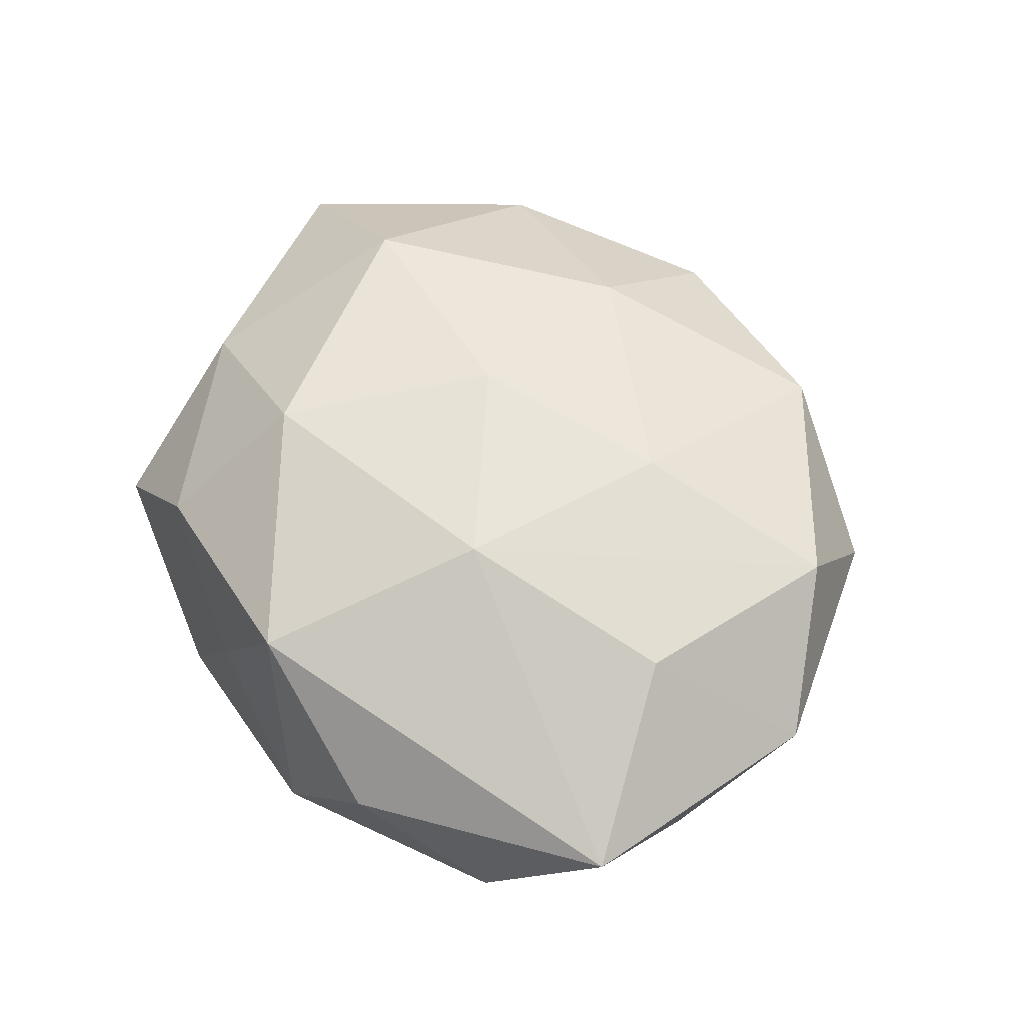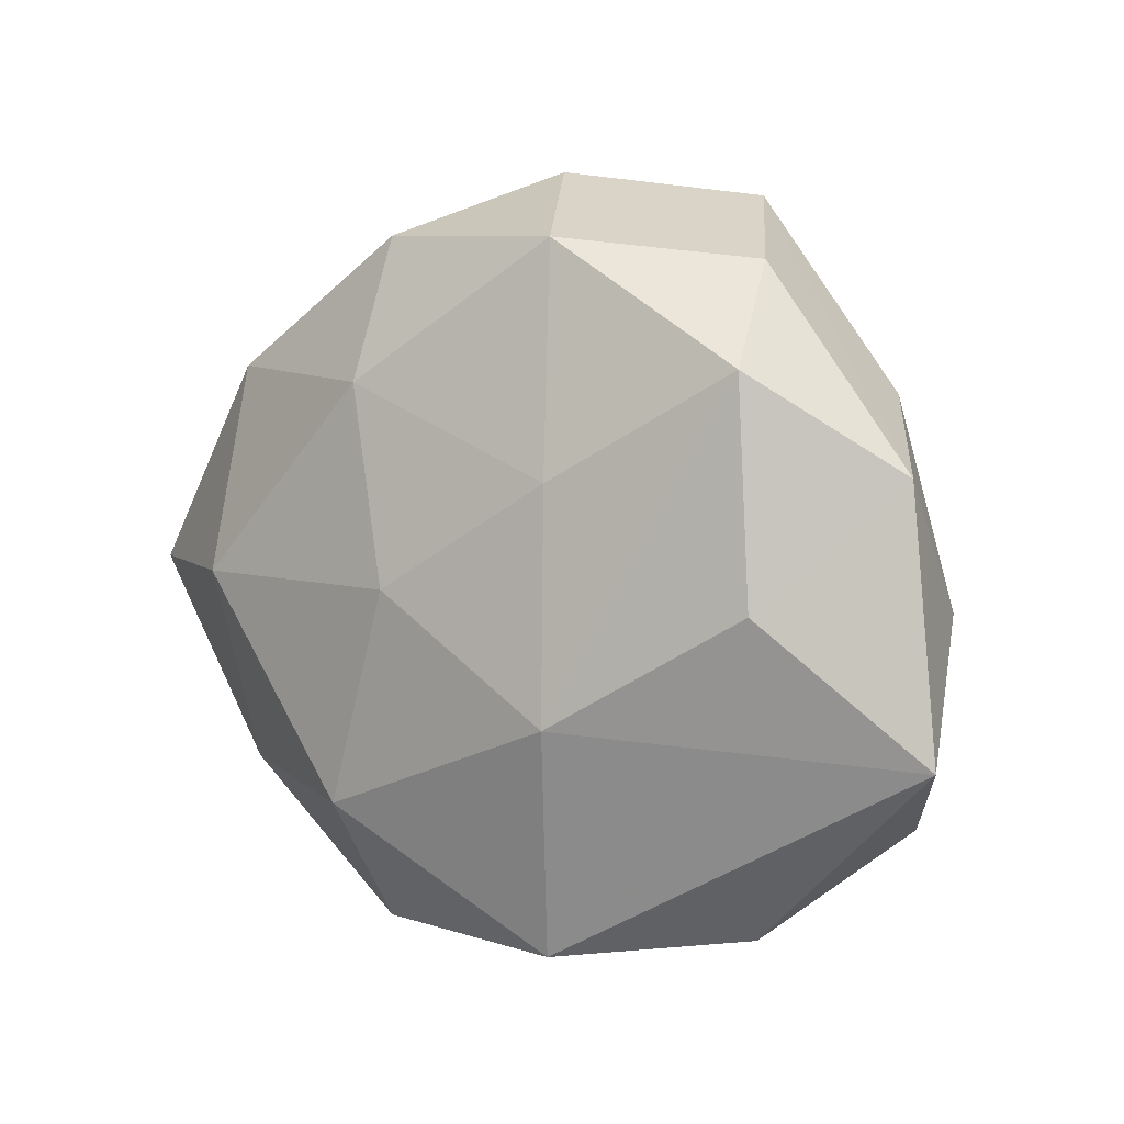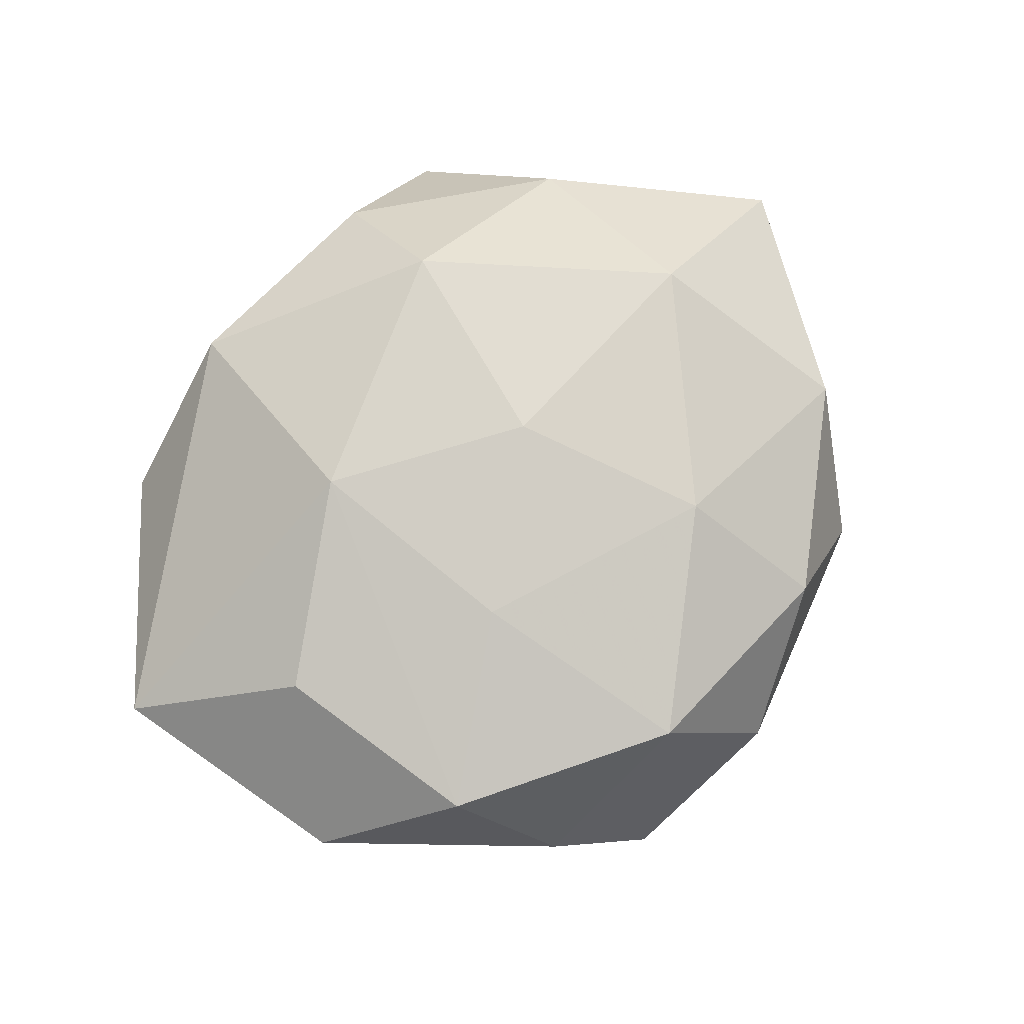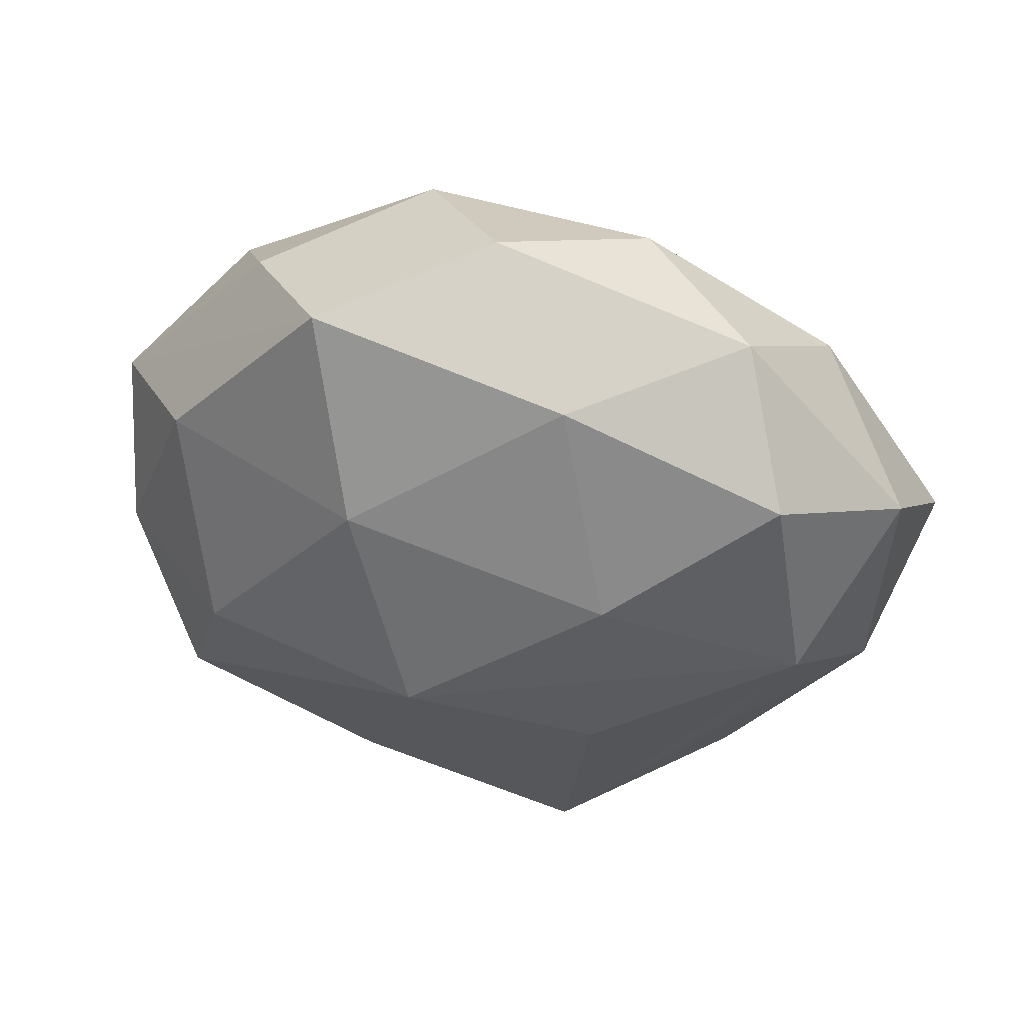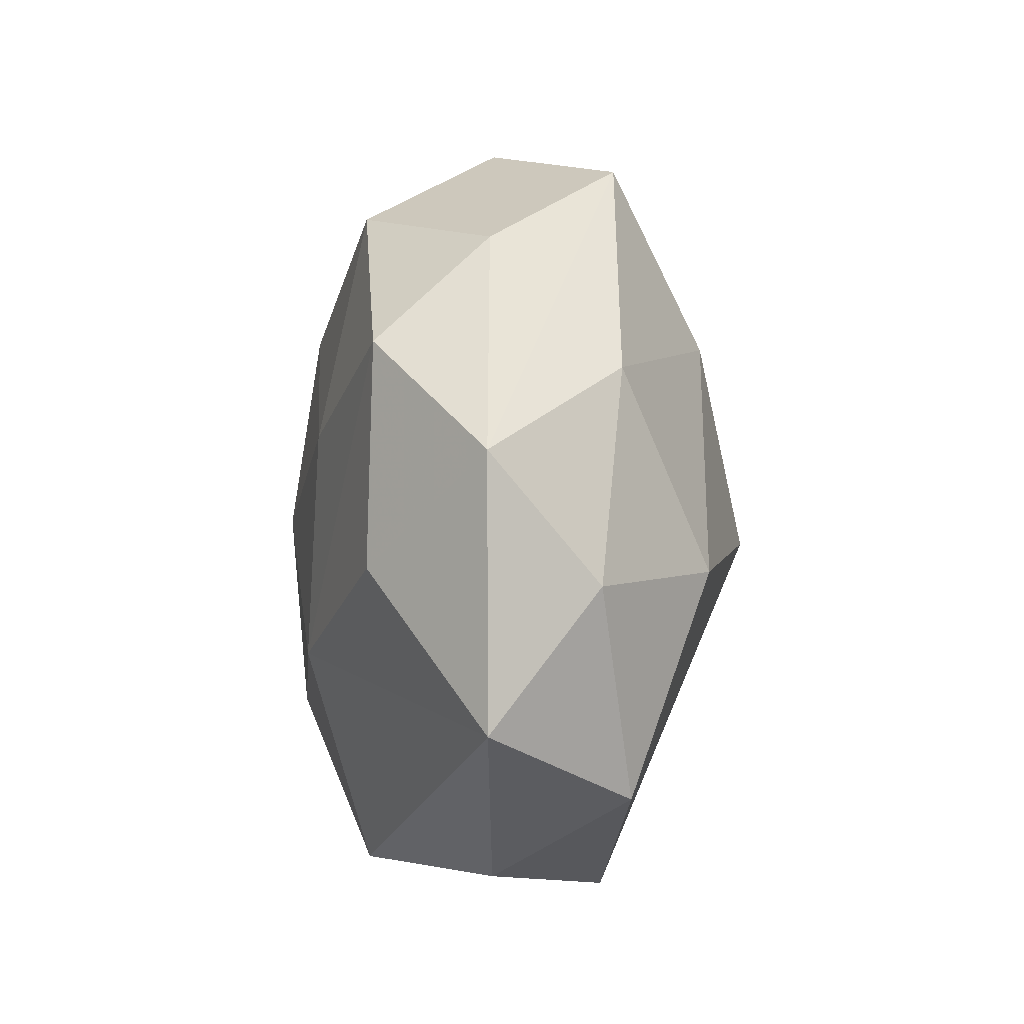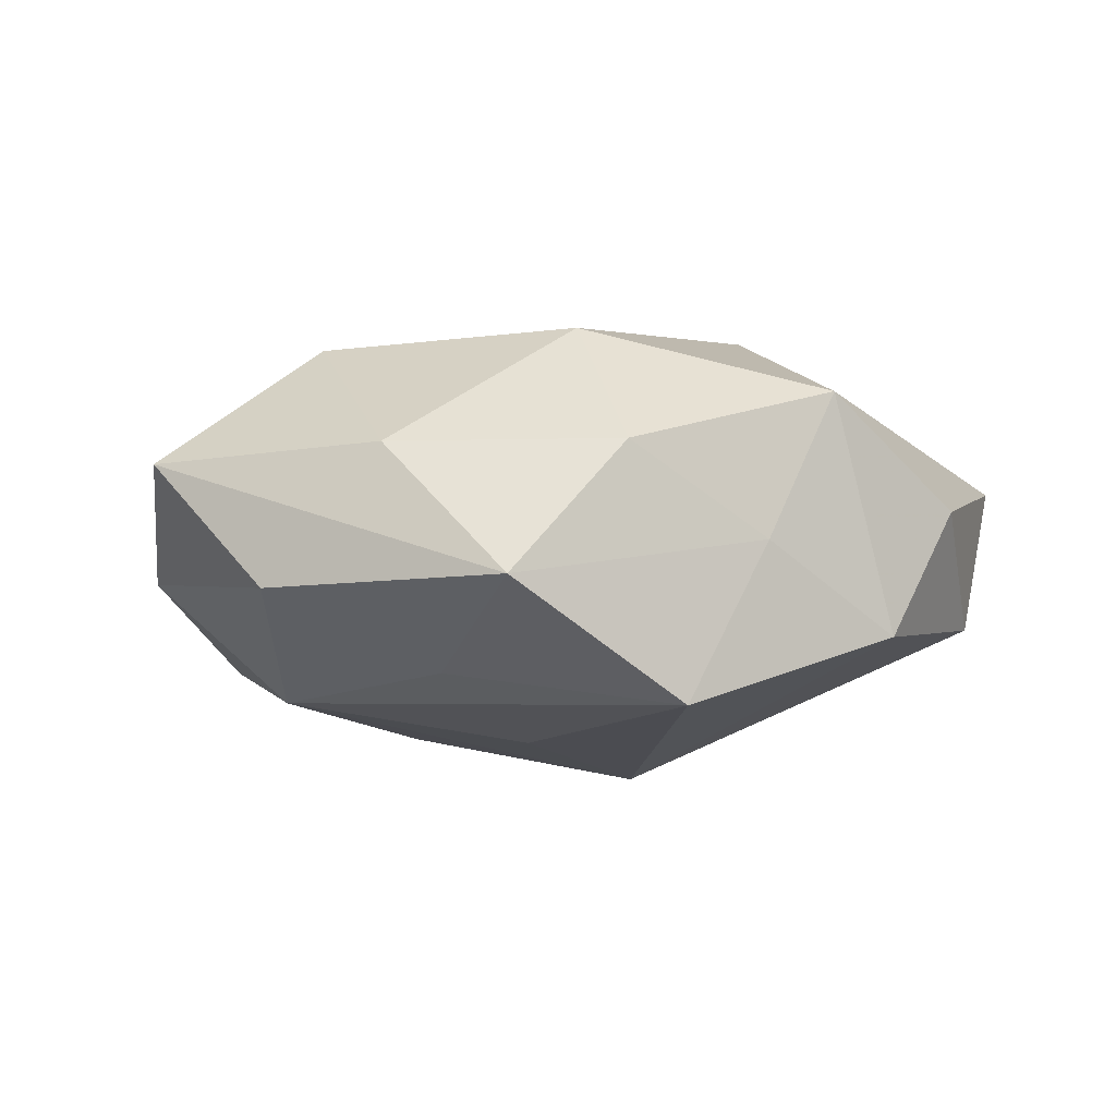
<metadata>
{"format":"obj","ext":"obj","renderer":"f3d","projection":"perspective","resolution":1024,"background":"white","views":[{"elev":57.2,"azim":60.1,"up":"+Z"},{"elev":4.9,"azim":36.9,"up":"+Y"},{"elev":75.2,"azim":130.8,"up":"+Z"},{"elev":50.5,"azim":-171.4,"up":"+Y"},{"elev":5.6,"azim":84.1,"up":"+Y"},{"elev":0.2,"azim":-29.9,"up":"+Z"}]}
</metadata>
<code>
v 0.009011 0.03001 0.0132
v -0.01245 -0.03055 0.008674
v -0.03002 -0.0002717 -0.01448
v -0.03709 -0.01106 -0.003859
v -0.03788 0.01181 -0.003884
v -0.008235 -0.03312 -0.0135
v -0.01037 -0.01855 0.01888
v -0.00909 0.01793 0.01729
v 0.005879 -0.001153 -0.02306
v 0.01252 -0.01012 0.01903
v 0.02305 -0.02898 0.00283
v -0.02887 -0.01753 0.008563
v 0.03698 -0.0009971 -0.005066
v -0.02593 0.0008241 0.01761
v -0.003583 0.000564 0.02026
v 0.0409 -0.01272 0.004874
v 0.001008 0.03628 0.0005393
v 0.02924 -0.0001772 0.0142
v 0.03193 -0.02022 -0.008378
v -0.02221 0.02939 -0.002081
v 0.008764 -0.03044 0.01326
v 0.03015 0.01695 -0.007679
v -0.02315 -0.01742 -0.01116
v 0.01383 -0.03233 -0.008277
v 0.01573 0.03418 -0.008963
v 0.02635 -0.001227 -0.01609
v -0.01104 -0.01098 -0.01809
v -0.0423 0.0006978 0.00692
v -0.01167 0.01022 -0.01923
v 0.01189 0.009937 0.01788
v 0.01173 0.01787 -0.01783
v 0.03845 0.01058 0.004664
v -0.0244 -0.0315 -0.002493
v -0.006825 0.02836 -0.01174
v 0.0005272 -0.03232 0.0002976
v -0.01188 0.03079 0.008802
v -0.02957 0.01922 0.008957
v -0.02656 0.01954 -0.01281
v 0.02357 0.02814 0.003045
v 0.0277 0.01916 0.01346
f 1 40 39
f 10 21 16
f 35 24 21
f 35 2 33
f 21 2 35
f 16 21 11
f 21 24 11
f 39 40 32
f 9 24 6
f 33 23 6
f 6 35 33
f 24 35 6
f 39 32 25
f 25 32 22
f 25 1 39
f 3 6 23
f 33 2 12
f 21 10 7
f 7 2 21
f 14 12 7
f 7 12 2
f 40 1 30
f 30 10 40
f 18 10 16
f 40 10 18
f 16 32 18
f 18 32 40
f 13 26 22
f 13 32 16
f 22 32 13
f 19 24 9
f 9 26 19
f 16 11 19
f 19 11 24
f 19 13 16
f 26 13 19
f 31 26 9
f 22 26 31
f 31 25 22
f 9 6 27
f 27 3 9
f 6 3 27
f 33 12 28
f 28 12 14
f 14 37 28
f 14 7 15
f 15 7 10
f 10 30 15
f 29 31 9
f 9 3 29
f 29 3 38
f 1 25 17
f 17 36 1
f 5 28 37
f 38 3 5
f 33 28 4
f 4 23 33
f 4 3 23
f 4 5 3
f 28 5 4
f 8 30 1
f 8 15 30
f 14 15 8
f 1 36 8
f 8 37 14
f 8 36 37
f 34 17 25
f 25 31 34
f 34 29 38
f 31 29 34
f 36 17 20
f 37 36 20
f 20 34 38
f 17 34 20
f 38 5 20
f 20 5 37

</code>
